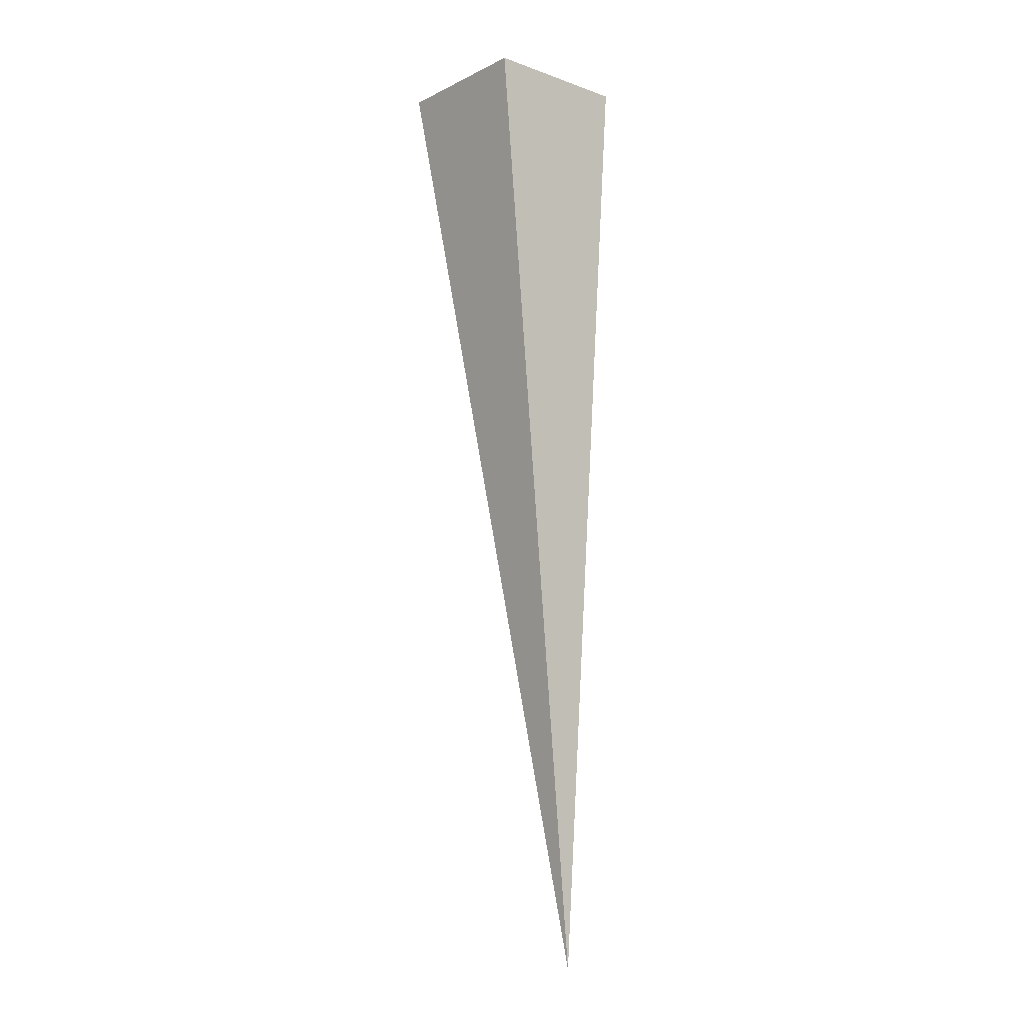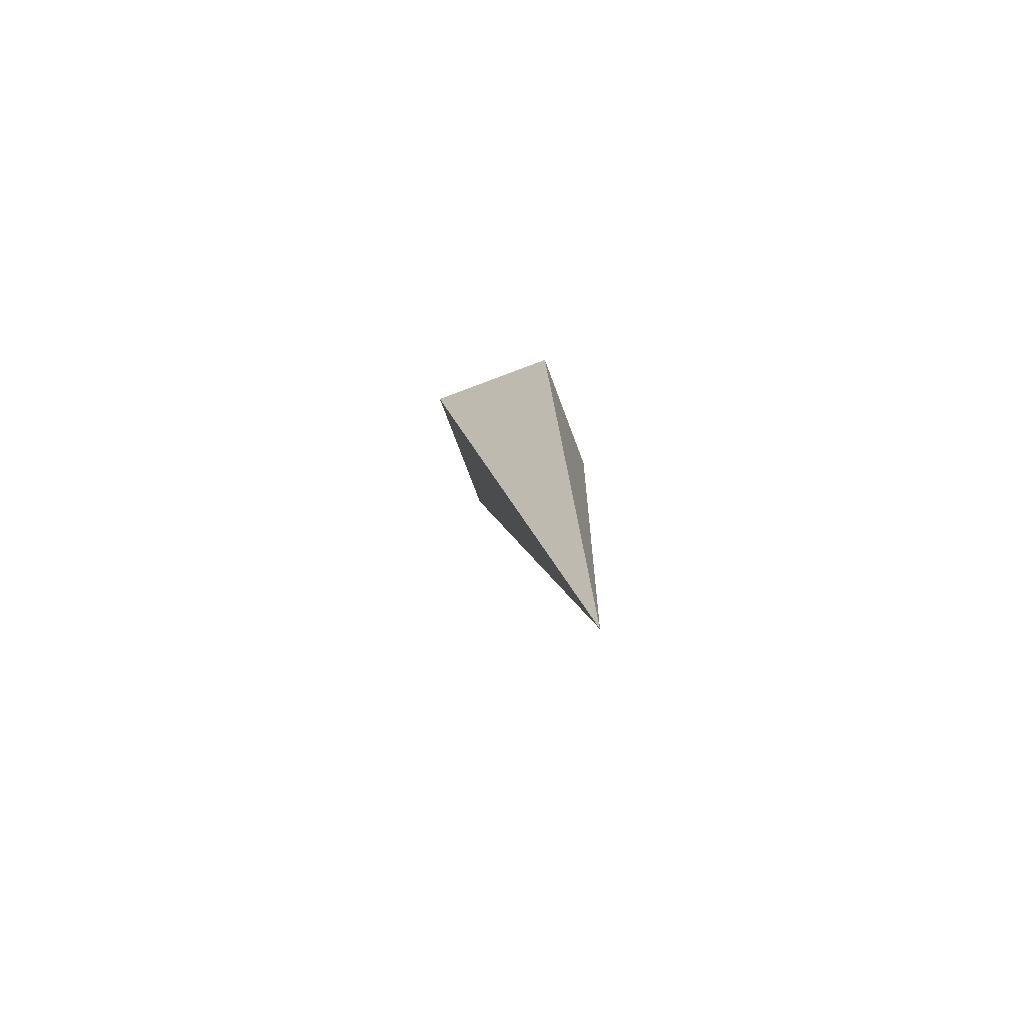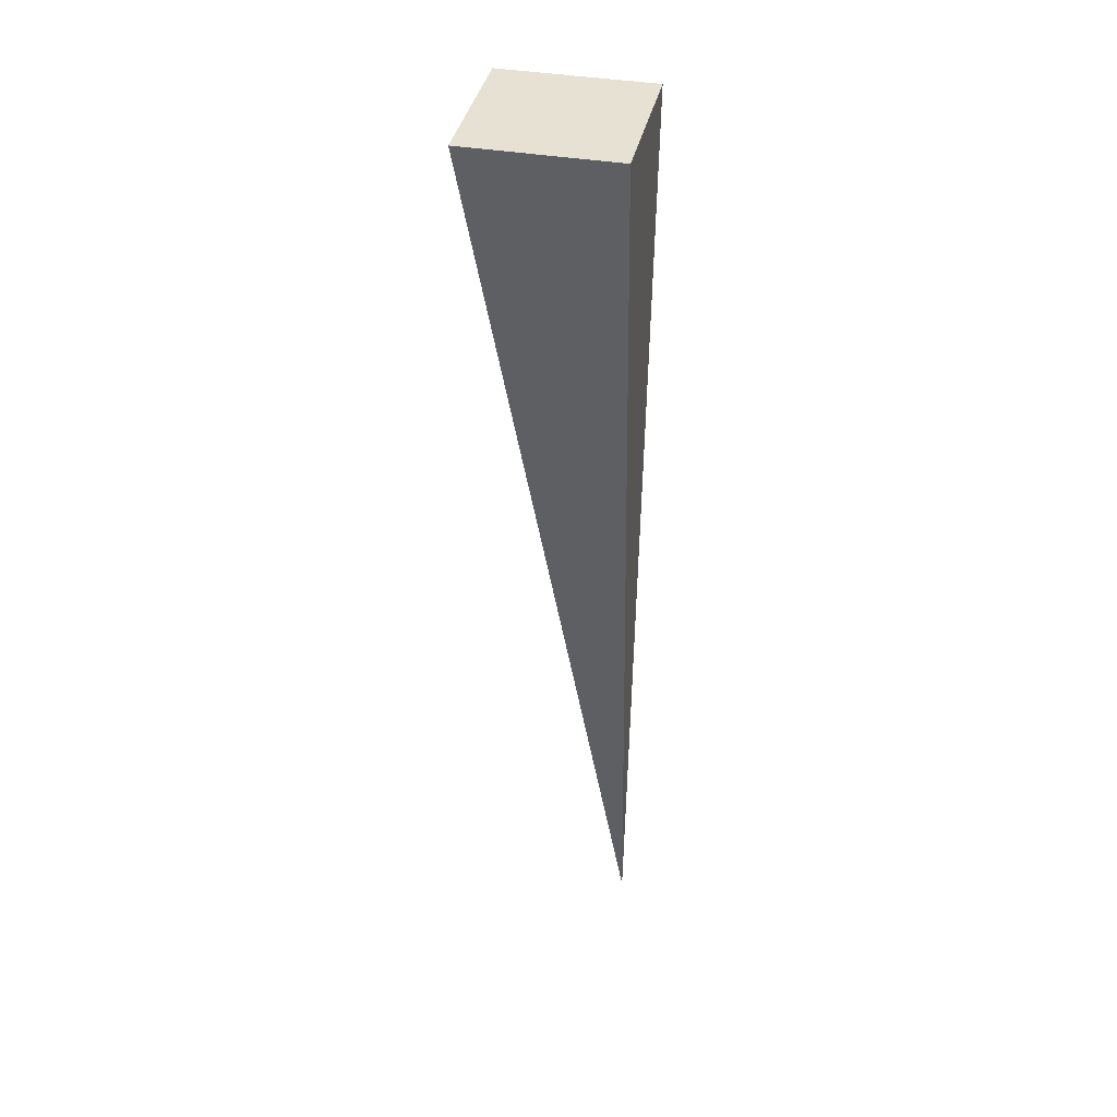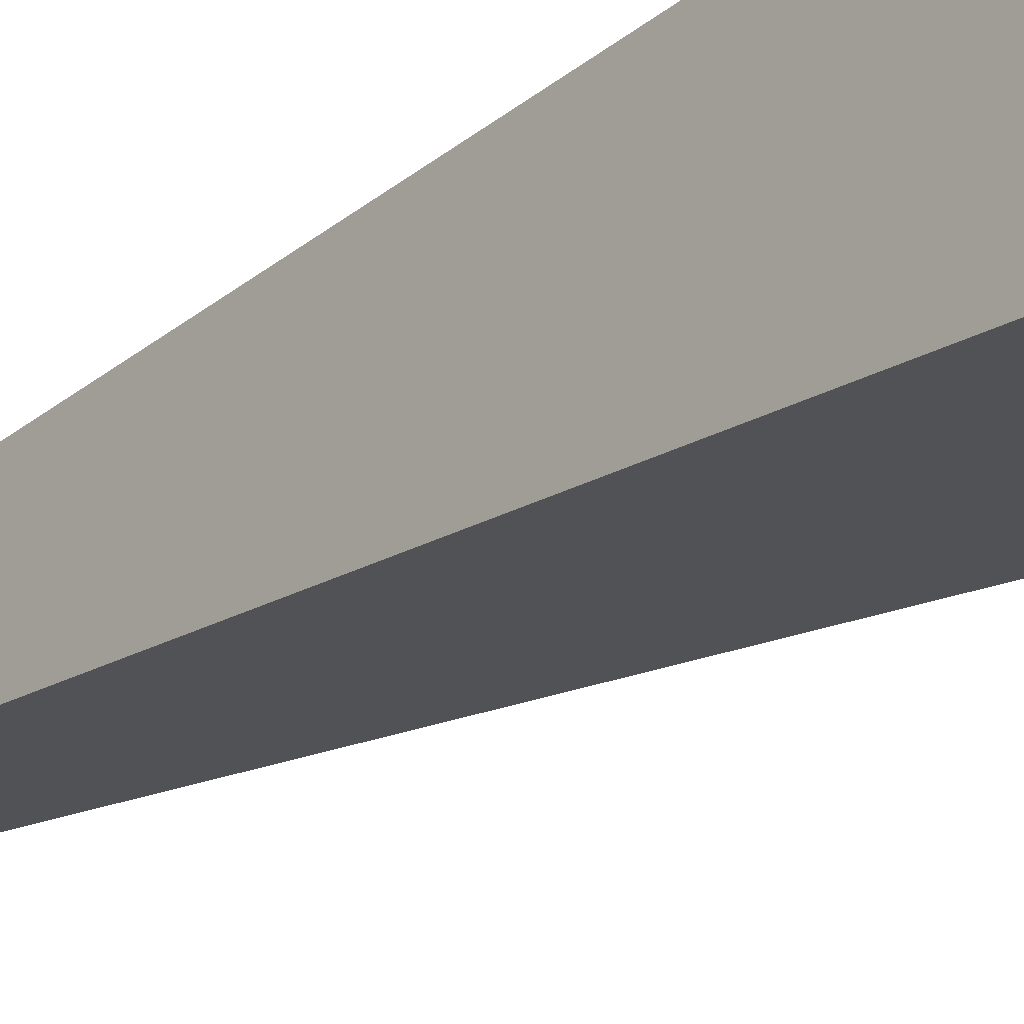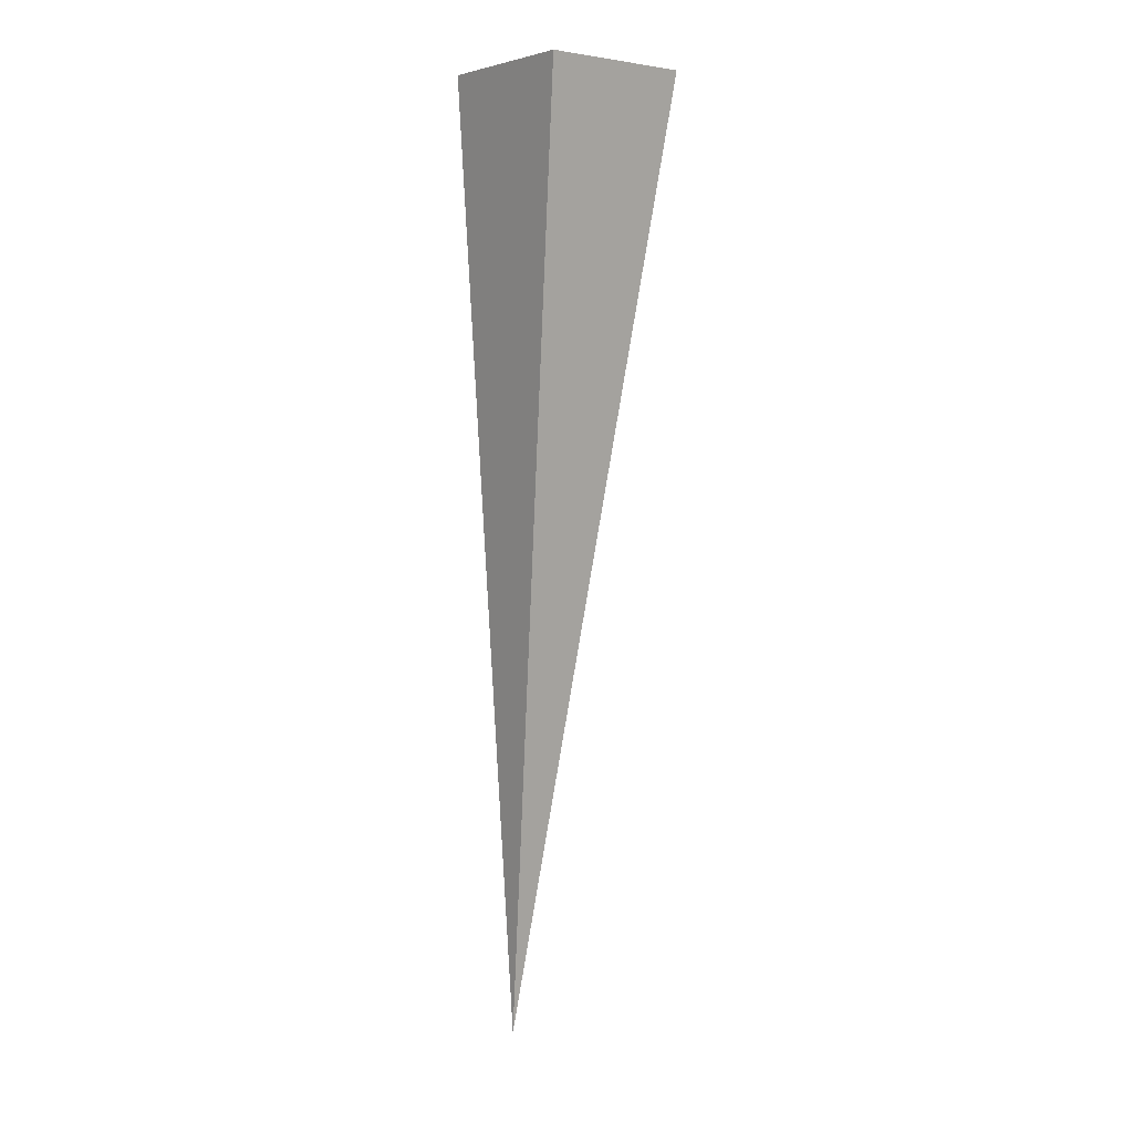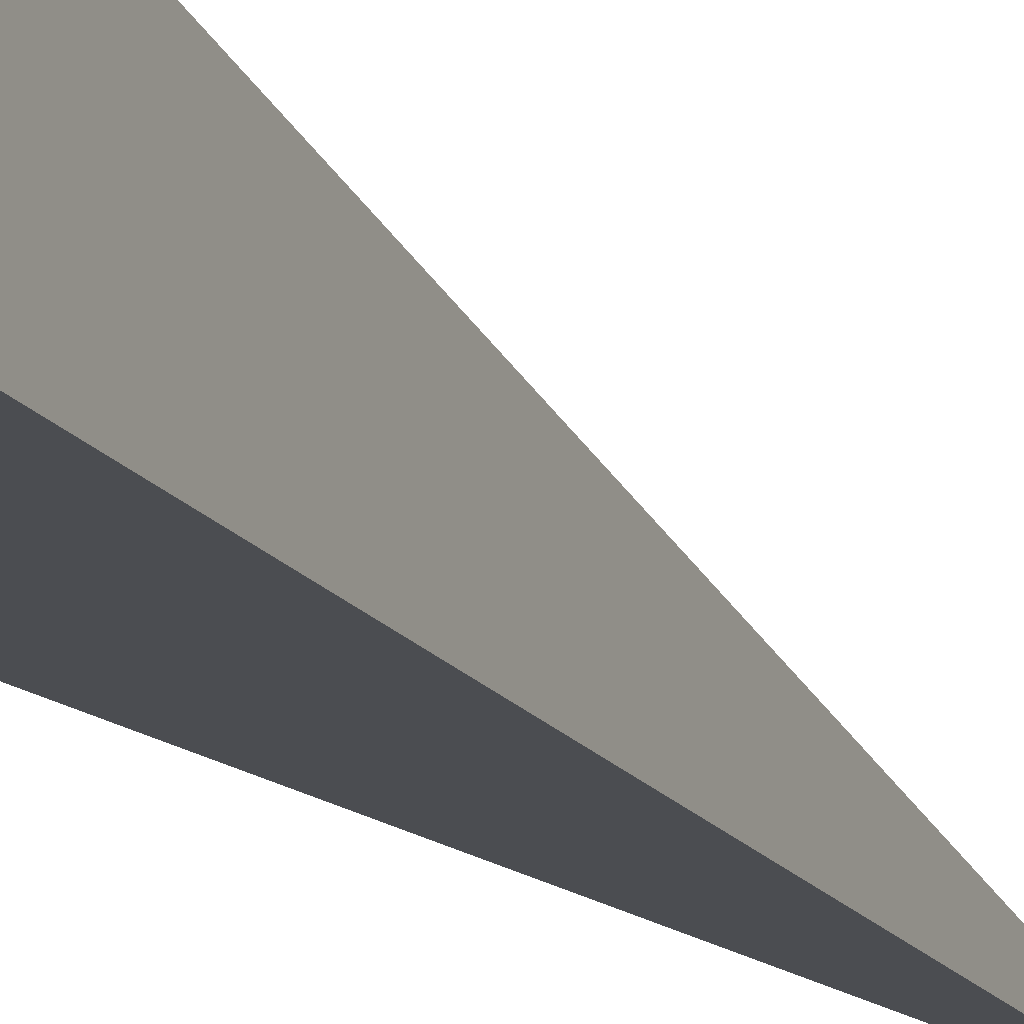
<metadata>
{"format":"obj","ext":"obj","renderer":"f3d","projection":"perspective","resolution":1024,"background":"white","views":[{"elev":-11.1,"azim":49.4,"up":"+Y"},{"elev":-76.8,"azim":20.6,"up":"+Y"},{"elev":38.9,"azim":12.3,"up":"+Y"},{"elev":-23.6,"azim":139.5,"up":"+Z"},{"elev":3.1,"azim":-128.6,"up":"+Y"},{"elev":-19.4,"azim":-149.3,"up":"+Z"}]}
</metadata>
<code>
g pb_Mesh35978
v 0 -6 0
v -0.9784 0.3422 0.5817
v 0.02161 0.3422 0.5817
v 0 -6 0
v -0.9784 0.3422 -0.4183
v -0.9784 0.3422 0.5817
v 0 -6 0
v 0.02161 0.3422 -0.4183
v -0.9784 0.3422 -0.4183
v 0 -6 0
v 0.02161 0.3422 0.5817
v 0.02161 0.3422 -0.4183
v 0.02161 0.3422 0.5817
v -0.9784 0.3422 0.5817
v 0.02161 0.3422 -0.4183
v -0.9784 0.3422 -0.4183
g pb_Mesh35978_0
g pb_Mesh35978_1
f 3 2 1
f 6 5 4
f 9 8 7
f 12 11 10
f 15 14 13
f 15 16 14

</code>
